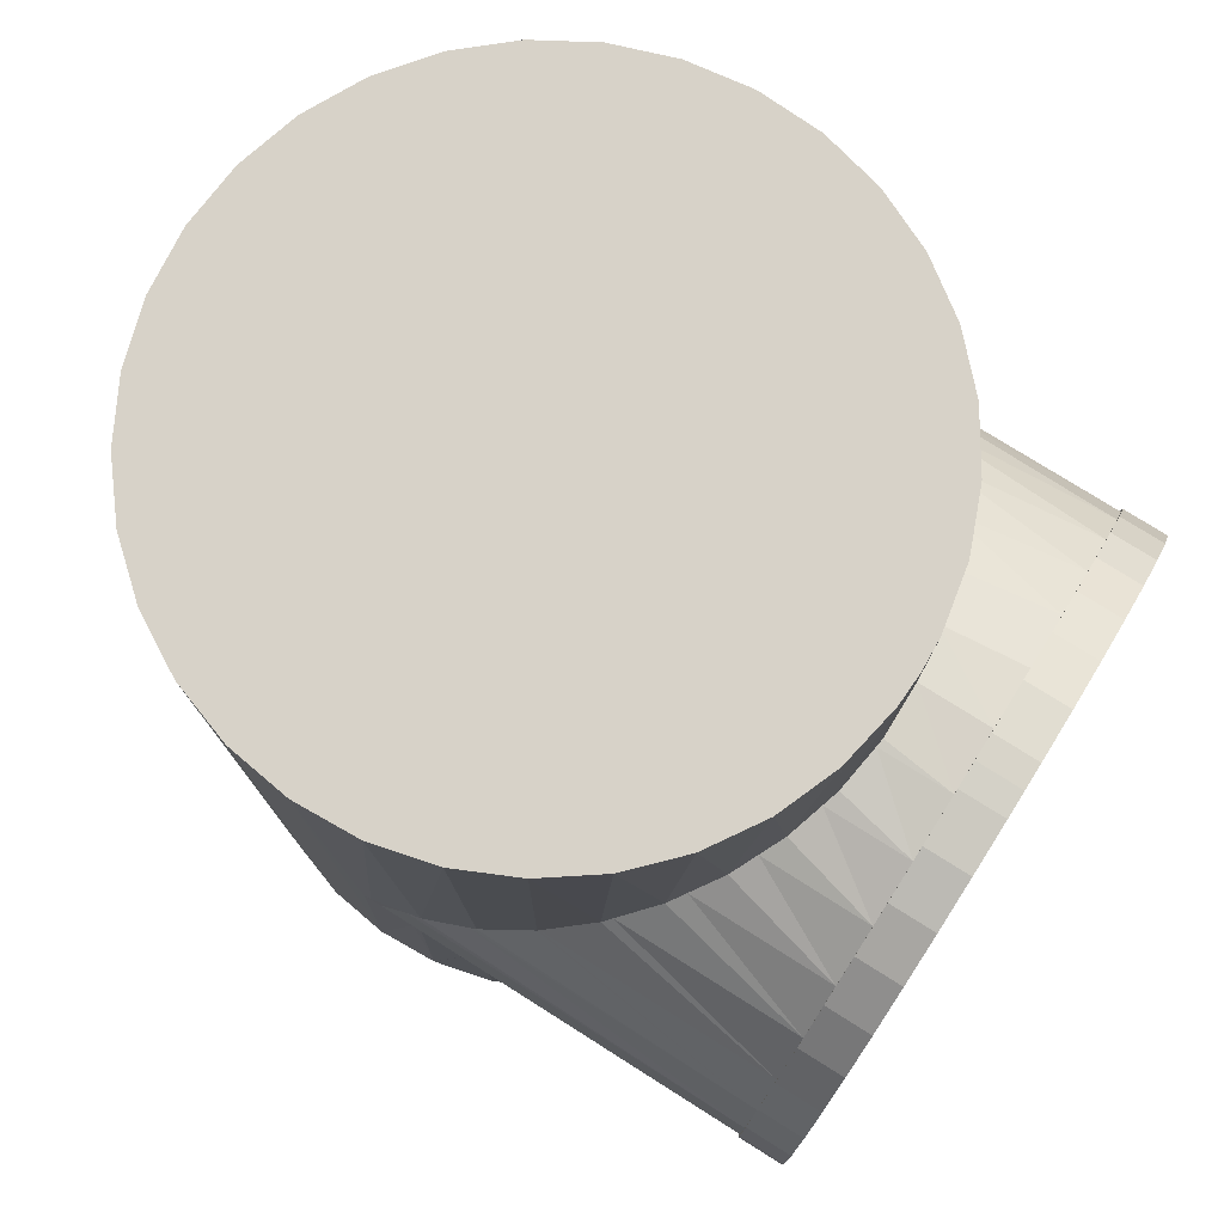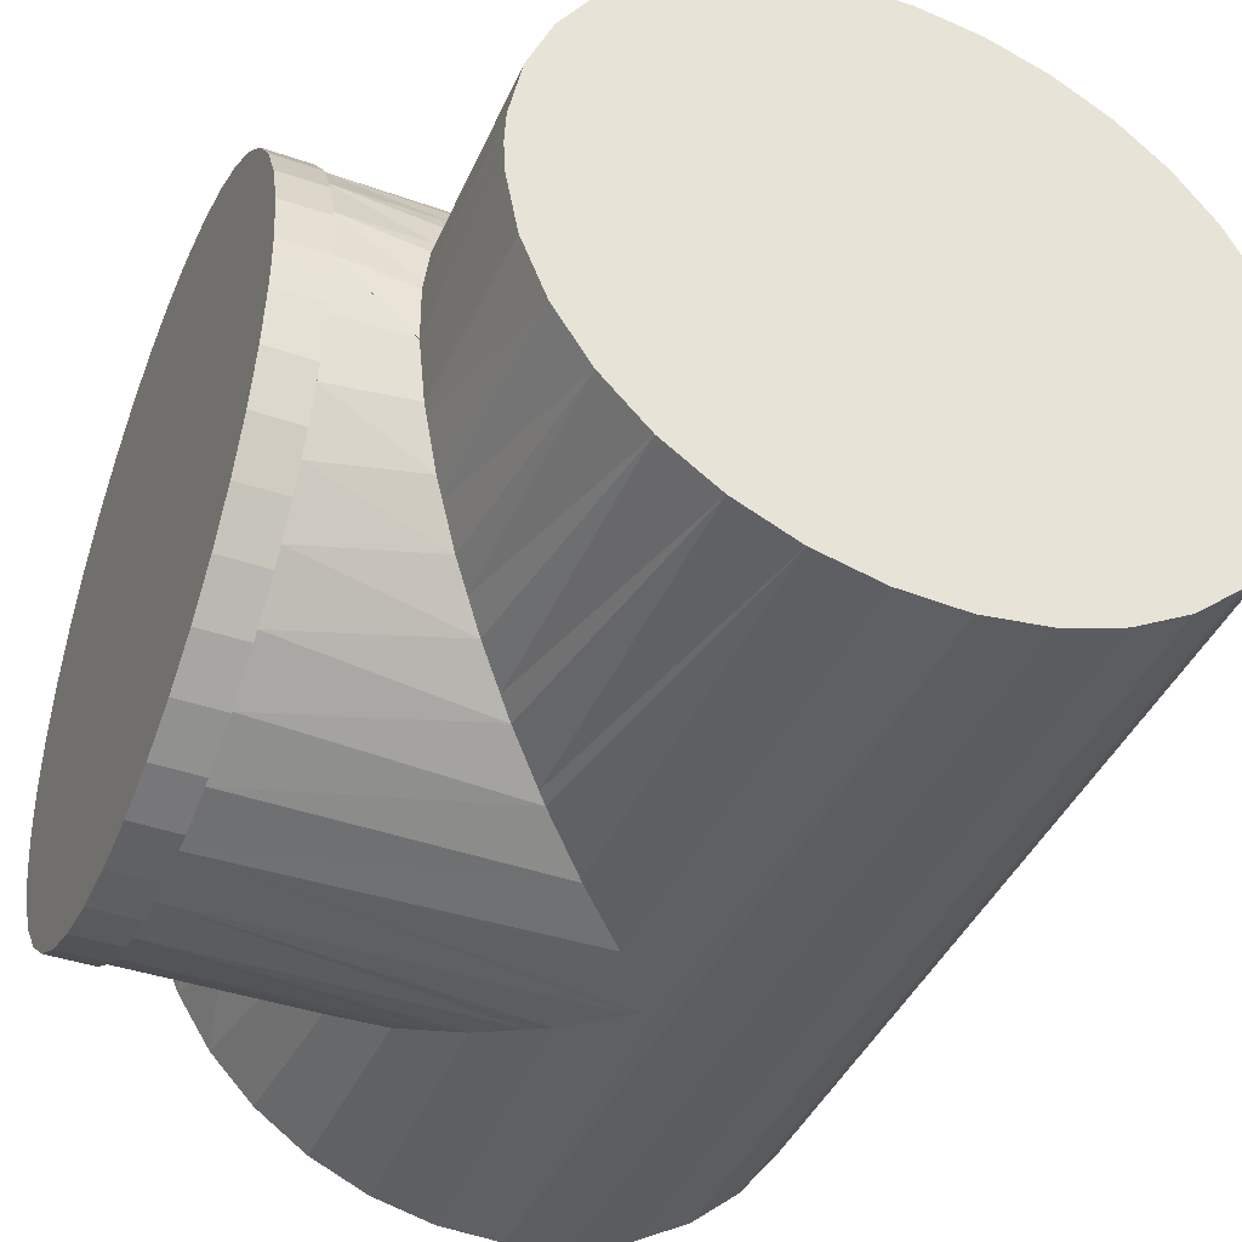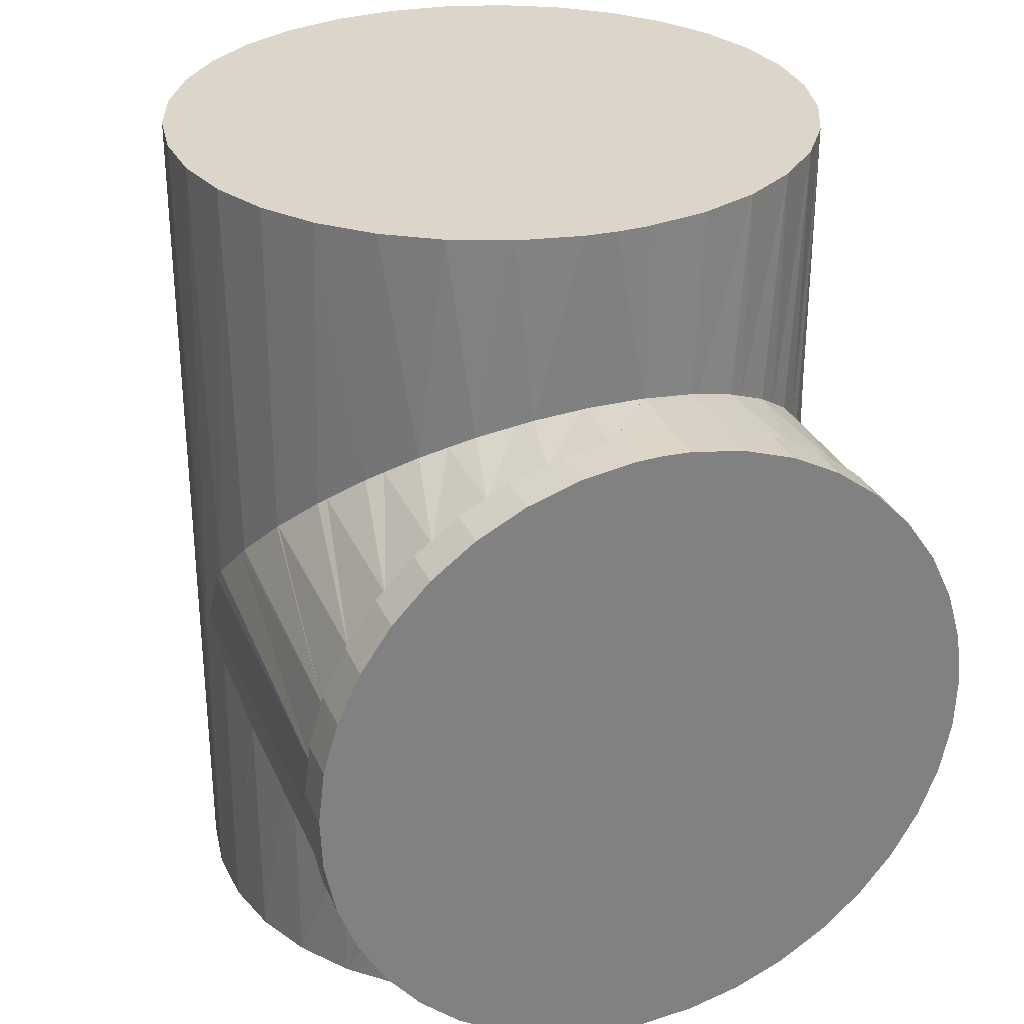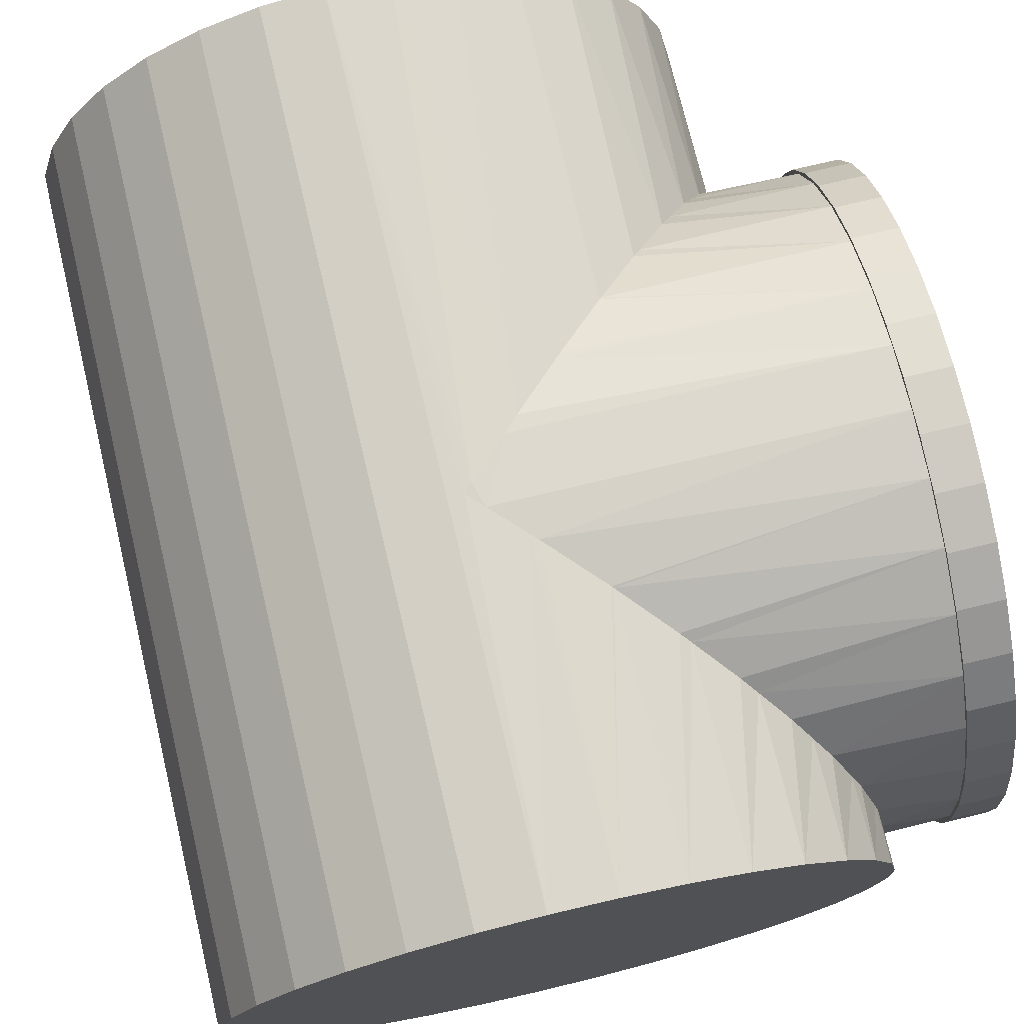
<metadata>
{"format":"obj","ext":"obj","renderer":"f3d","projection":"perspective","resolution":1024,"background":"white","views":[{"elev":77.3,"azim":32.1,"up":"+Y"},{"elev":-41.8,"azim":157.4,"up":"+Z"},{"elev":30.0,"azim":69.6,"up":"+Y"},{"elev":74.1,"azim":-13.4,"up":"+Z"}]}
</metadata>
<code>
g IVCON
v 0.0455 0.03778 -0.00305
v 0.0455 0.0379 -0
v 0.05075 0.0379 -0
v 0.05075 0.03778 0.00305
v 0.05075 0.03778 -0.00305
v 0.05075 0.0368 -0.00907
v 0.0455 0.0368 -0.00907
v 0.05075 0.03487 -0.01486
v 0.0455 0.03487 -0.01486
v 0.05075 0.03203 -0.02026
v 0.0455 0.03203 -0.02026
v 0.05075 0.02837 -0.02513
v 0.0455 0.02837 -0.02513
v 0.05075 0.02397 -0.02936
v 0.0455 0.02397 -0.02936
v 0.05075 0.01895 -0.03282
v 0.0455 0.01895 -0.03282
v 0.05075 0.01344 -0.03544
v 0.0455 0.01344 -0.03544
v 0.05075 0.007581 -0.03713
v 0.0455 0.007581 -0.03713
v 0.05075 0.001526 -0.03787
v 0.0455 0.001526 -0.03787
v 0.05075 -0.004568 -0.03762
v 0.0455 -0.004568 -0.03762
v 0.05075 -0.01054 -0.0364
v 0.0455 -0.01054 -0.0364
v 0.05075 -0.01625 -0.03424
v 0.0455 -0.01625 -0.03424
v 0.05075 -0.02153 -0.03119
v 0.0455 -0.02153 -0.03119
v 0.05075 -0.02625 -0.02733
v 0.0455 -0.02625 -0.02733
v 0.05075 -0.0303 -0.02277
v 0.0455 -0.0303 -0.02277
v 0.05075 -0.03356 -0.01761
v 0.0455 -0.03356 -0.01761
v 0.05075 -0.03595 -0.012
v 0.0455 -0.03595 -0.012
v 0.05075 -0.03741 -0.00608
v 0.0455 -0.03741 -0.00608
v 0.05075 -0.0379 0
v 0.0455 -0.0379 0
v 0.05075 -0.03741 0.00608
v 0.0455 -0.03741 0.00608
v 0.05075 -0.03595 0.012
v 0.0455 -0.03595 0.012
v 0.05075 -0.03356 0.01761
v 0.0455 -0.03356 0.01761
v 0.05075 -0.0303 0.02277
v 0.0455 -0.0303 0.02277
v 0.05075 -0.02625 0.02733
v 0.0455 -0.02625 0.02733
v 0.05075 -0.02153 0.03119
v 0.0455 -0.02153 0.03119
v 0.05075 -0.01625 0.03424
v 0.0455 -0.01625 0.03424
v 0.05075 -0.01054 0.0364
v 0.0455 -0.01054 0.0364
v 0.05075 -0.004568 0.03762
v 0.0455 -0.004568 0.03762
v 0.05075 0.001526 0.03787
v 0.0455 0.001526 0.03787
v 0.05075 0.007581 0.03713
v 0.0455 0.007581 0.03713
v 0.05075 0.01344 0.03544
v 0.0455 0.01344 0.03544
v 0.05075 0.01895 0.03282
v 0.0455 0.01895 0.03282
v 0.05075 0.02397 0.02936
v 0.0455 0.02397 0.02936
v 0.05075 0.02837 0.02513
v 0.0455 0.02837 0.02513
v 0.05075 0.03203 0.02026
v 0.0455 0.03203 0.02026
v 0.05075 0.03487 0.01486
v 0.0455 0.03487 0.01486
v 0.05075 0.0368 0.00907
v 0.0455 0.0368 0.00907
v 0.0455 0.03778 0.00305
v 0.0455 0.0379 -0
v 0.05075 0.0379 -0
v 0.0342 -0.0342 0.01539
v 0.03324 -0.03324 0.01713
v 0.03333 -0.04225 0.01718
v -0 -0 -0.0375
v -0.001784 0.0572 -0.03746
v 0.005332 0.005332 -0.03706
v 0.005337 0.0572 -0.03712
v 0.006122 0.006122 -0.037
v 0.005325 -0.005325 -0.03702
v 0.005337 -0.04225 -0.03712
v 0.001779 -0.001779 -0.0374
v -0.001784 -0.04225 -0.03746
v 0.000962 -0.000962 -0.03749
v 0.01226 0.0572 -0.03544
v 0.01875 0.0572 -0.03248
v 0.01871 0.01871 -0.03241
v 0.01771 0.01771 -0.03305
v 0.01226 0.01226 -0.03542
v 0.01208 0.01208 -0.0355
v 0.02456 0.0572 -0.02834
v 0.02948 0.0572 -0.02318
v 0.02938 0.02938 -0.0231
v 0.02742 0.02742 -0.02558
v 0.02448 0.02448 -0.02825
v 0.02287 0.02287 -0.02972
v 0.03333 0.0572 -0.01718
v 0.03598 0.0572 -0.01056
v 0.03592 0.03592 -0.01054
v 0.0342 0.0342 -0.01539
v 0.03324 0.03324 -0.01713
v 0.03123 0.03123 -0.02076
v 0.03733 0.0572 0.003565
v 0.03726 0.03726 0.003554
v 0.03741 0.03741 0.002592
v 0.0375 0.0572 -0
v 0.03733 0.03733 -0.00355
v 0.03733 0.0572 -0.003565
v 0.03733 0.03733 -0.003564
v 0.03625 0.03625 -0.009598
v 0.03648 0.03648 0.008665
v 0.03598 0.0572 0.01056
v 0.03588 0.03588 0.01053
v 0.03458 0.03458 0.01451
v 0.03333 0.0572 0.01718
v 0.03322 0.03322 0.01713
v 0.03175 0.03175 0.01996
v 0.02948 0.0572 0.02318
v 0.02938 0.02938 0.02311
v 0.02806 0.02806 0.02487
v 0.02456 0.0572 0.02834
v 0.0245 0.0245 0.02828
v 0.02363 0.02363 0.02912
v 0.01875 0.0572 0.03248
v 0.01874 0.01874 0.03246
v 0.01856 0.01856 0.03259
v 0.01226 0.0572 0.03544
v 0.01299 0.01299 0.03518
v 0.005337 0.0572 0.03712
v 0.007069 0.007069 0.03683
v 0.01225 0.01225 0.03538
v -0.001784 0.0572 0.03746
v 0.000962 0.000962 0.03749
v 0.005325 0.005325 0.03702
v 0.008811 -0.008811 0.03632
v 0.006122 -0.006122 0.037
v 0.005337 -0.04225 0.03712
v 0.005332 -0.005332 0.03706
v -0.001784 -0.04225 0.03746
v 0.001776 -0.001776 0.03735
v -0 -0 0.0375
v 0.01771 -0.01771 0.03305
v 0.01226 -0.04225 0.03544
v 0.01871 -0.01871 0.03241
v 0.01875 -0.04225 0.03248
v 0.0217 -0.0217 0.03047
v 0.01553 -0.01553 0.034
v 0.01226 -0.01226 0.03542
v 0.01208 -0.01208 0.0355
v 0.02742 -0.02742 0.02558
v 0.02456 -0.04225 0.02834
v 0.02938 -0.02938 0.0231
v 0.02948 -0.04225 0.02318
v 0.03123 -0.03123 0.02076
v 0.02712 -0.02712 0.02585
v 0.02448 -0.02448 0.02825
v 0.02287 -0.02287 0.02972
v 0.03151 -0.03151 0.02025
v 0.03598 -0.04225 0.01056
v 0.03592 -0.03592 0.01054
v 0.03472 -0.03472 0.01391
v 0.03733 -0.03733 0.00355
v 0.03733 -0.03733 0.003564
v 0.03733 -0.04225 0.003565
v 0.0367 -0.0367 0.007075
v 0.03625 -0.03625 0.009598
v 0.03738 -0.03738 -2e-06
v 0.0375 -0.04225 -0
v 0.03741 -0.03741 -0.002592
v 0.03733 -0.04225 -0.003565
v 0.03726 -0.03726 -0.003554
v 0.03673 -0.03673 -0.007082
v 0.03598 -0.04225 -0.01056
v 0.03648 -0.03648 -0.008665
v 0.03322 -0.03322 -0.01713
v 0.03458 -0.03458 -0.01451
v 0.03333 -0.04225 -0.01718
v 0.03477 -0.03477 -0.01392
v 0.03588 -0.03588 -0.01053
v 0.03175 -0.03175 -0.01996
v 0.02948 -0.04225 -0.02318
v 0.03152 -0.03152 -0.02026
v 0.0245 -0.0245 -0.02828
v 0.02708 -0.02708 -0.02582
v 0.02456 -0.04225 -0.02834
v 0.02806 -0.02806 -0.02487
v 0.02938 -0.02938 -0.02311
v 0.02363 -0.02363 -0.02912
v 0.01875 -0.04225 -0.03248
v 0.02168 -0.02168 -0.03045
v 0.01299 -0.01299 -0.03518
v 0.01553 -0.01553 -0.034
v 0.01226 -0.04225 -0.03544
v 0.01856 -0.01856 -0.03259
v 0.01874 -0.01874 -0.03246
v 0.007069 -0.007069 -0.03683
v 0.008813 -0.008813 -0.03634
v 0.01225 -0.01225 -0.03538
v -0.008841 -0.04225 -0.03644
v -0.008841 0.0572 -0.03644
v -0.01558 -0.04225 -0.03411
v -0.01558 0.0572 -0.03411
v -0.02175 -0.04225 -0.03055
v -0.02175 0.0572 -0.03055
v -0.02714 -0.04225 -0.02588
v -0.02714 0.0572 -0.02588
v -0.03155 -0.04225 -0.02027
v -0.03155 0.0572 -0.02027
v -0.03481 -0.04225 -0.01394
v -0.03481 0.0572 -0.01394
v -0.03682 -0.04225 -0.007097
v -0.03682 0.0572 -0.007097
v -0.0375 -0.04225 0
v -0.0375 0.0572 0
v -0.03682 -0.04225 0.007097
v -0.03682 0.0572 0.007097
v -0.03481 -0.04225 0.01394
v -0.03481 0.0572 0.01394
v -0.03155 -0.04225 0.02027
v -0.03155 0.0572 0.02027
v -0.02714 -0.04225 0.02588
v -0.02714 0.0572 0.02588
v -0.02175 -0.04225 0.03055
v -0.02175 0.0572 0.03055
v -0.01558 -0.04225 0.03411
v -0.01558 0.0572 0.03411
v -0.008841 -0.04225 0.03644
v -0.008841 0.0572 0.03644
v 0.0375 0.0572 -0
v 0.0375 -0.04225 -0
v 0.0455 0.03733 0.003565
v 0.0455 0.03598 0.01056
v 0.0455 -0.03682 -0.007097
v 0.0455 0.03733 -0.003565
v 0.0455 0.03598 -0.01056
v 0.0455 0.03333 -0.01718
v 0.0455 -0.03481 -0.01394
v 0.0455 -0.03155 -0.02027
v 0.0455 0.02948 -0.02318
v 0.0455 0.02456 -0.02834
v 0.0455 0.01875 -0.03248
v 0.0455 -0.02714 -0.02588
v 0.0455 0.01226 -0.03544
v 0.0455 -0.02175 -0.03055
v 0.0455 0.005337 -0.03712
v 0.0455 -0.01558 -0.03411
v 0.0455 -0.001784 -0.03746
v 0.0455 -0.008841 -0.03644
v 0.0455 -0.008841 0.03644
v 0.0455 -0.01558 0.03411
v 0.0455 -0.001784 0.03746
v 0.0455 0.02948 0.02318
v 0.0455 0.03333 0.01718
v 0.0455 -0.0375 0
v 0.0455 -0.03481 0.01394
v 0.0455 -0.03682 0.007097
v 0.0455 0.01226 0.03544
v 0.0455 0.005337 0.03712
v 0.0455 0.01875 0.03248
v 0.0455 0.02456 0.02834
v 0.0455 -0.03155 0.02027
v 0.0455 -0.02714 0.02588
v 0.0455 -0.02175 0.03055
v -0 -0 0.0375
v -0 -0 -0.0375
v 0.0455 -0.0375 0
f 1 2 3
f 3 2 4
f 3 5 1
f 1 5 6
f 1 6 7
f 7 6 8
f 7 8 9
f 9 8 10
f 9 10 11
f 11 10 12
f 11 12 13
f 13 12 14
f 13 14 15
f 15 14 16
f 15 16 17
f 17 16 18
f 17 18 19
f 19 18 20
f 19 20 21
f 21 20 22
f 21 22 23
f 23 22 24
f 23 24 25
f 25 24 26
f 25 26 27
f 27 26 28
f 27 28 29
f 29 28 30
f 29 30 31
f 31 30 32
f 31 32 33
f 33 32 34
f 33 34 35
f 35 34 36
f 35 36 37
f 37 36 38
f 37 38 39
f 39 38 40
f 39 40 41
f 41 40 42
f 41 42 43
f 43 42 44
f 43 44 45
f 45 44 46
f 45 46 47
f 47 46 48
f 47 48 49
f 49 48 50
f 49 50 51
f 51 50 52
f 51 52 53
f 53 52 54
f 53 54 55
f 55 54 56
f 55 56 57
f 57 56 58
f 57 58 59
f 59 58 60
f 59 60 61
f 61 60 62
f 61 62 63
f 63 62 64
f 63 64 65
f 65 64 66
f 65 66 67
f 67 66 68
f 67 68 69
f 69 68 70
f 69 70 71
f 71 70 72
f 71 72 73
f 73 72 74
f 73 74 75
f 75 74 76
f 75 76 77
f 77 76 78
f 77 78 79
f 79 78 4
f 79 4 80
f 80 4 2
f 80 43 45
f 80 45 79
f 79 45 47
f 79 47 77
f 77 47 49
f 77 49 75
f 75 49 51
f 75 51 73
f 73 51 53
f 73 53 71
f 71 53 55
f 71 55 69
f 69 55 57
f 69 57 67
f 67 57 59
f 67 59 65
f 65 59 61
f 65 61 63
f 31 33 35
f 35 1 7
f 80 81 43
f 43 81 1
f 43 1 41
f 41 1 35
f 41 35 39
f 39 35 37
f 7 9 35
f 35 9 11
f 35 11 13
f 13 15 35
f 35 15 17
f 35 17 19
f 25 27 29
f 29 31 25
f 25 31 35
f 25 35 23
f 23 35 19
f 23 19 21
f 24 22 20
f 24 20 26
f 26 20 18
f 26 18 28
f 28 18 16
f 28 16 30
f 30 16 14
f 30 14 32
f 32 14 12
f 32 12 34
f 34 12 10
f 34 10 36
f 36 10 8
f 36 8 38
f 38 8 6
f 38 6 40
f 40 6 5
f 40 5 42
f 42 5 82
f 42 82 4
f 70 68 42
f 72 70 74
f 74 70 42
f 74 42 76
f 76 42 4
f 76 4 78
f 60 58 42
f 42 58 56
f 62 60 64
f 64 60 42
f 64 42 66
f 66 42 68
f 46 44 48
f 48 44 42
f 50 48 52
f 52 48 42
f 52 42 54
f 54 42 56
f 83 84 85
f 86 87 88
f 88 87 89
f 88 89 90
f 91 92 93
f 93 92 94
f 93 94 95
f 95 94 86
f 96 97 98
f 98 99 96
f 96 99 100
f 96 100 89
f 89 100 101
f 89 101 90
f 102 103 104
f 104 105 102
f 102 105 106
f 102 106 97
f 97 106 107
f 97 107 98
f 108 109 110
f 110 111 108
f 108 111 112
f 108 112 103
f 103 112 113
f 103 113 104
f 114 115 116
f 114 116 117
f 117 116 118
f 117 118 119
f 119 118 120
f 119 120 109
f 109 120 121
f 109 121 110
f 115 114 122
f 122 114 123
f 122 123 124
f 124 123 125
f 125 123 126
f 125 126 127
f 127 126 128
f 128 126 129
f 128 129 130
f 130 129 131
f 131 129 132
f 131 132 133
f 133 132 134
f 134 132 135
f 134 135 136
f 136 135 137
f 137 135 138
f 137 138 139
f 140 141 138
f 138 141 142
f 138 142 139
f 143 144 140
f 140 144 145
f 140 145 141
f 146 147 148
f 148 147 149
f 148 149 150
f 150 149 151
f 150 151 152
f 153 154 155
f 155 154 156
f 155 156 157
f 153 158 154
f 154 158 159
f 154 159 148
f 148 159 160
f 148 160 146
f 161 162 163
f 163 162 164
f 163 164 165
f 161 166 162
f 162 166 167
f 162 167 156
f 156 167 168
f 156 168 157
f 85 84 164
f 164 84 169
f 164 169 165
f 170 171 85
f 85 171 172
f 85 172 83
f 175 174 176
f 175 176 170
f 170 176 177
f 170 177 171
f 173 175 178
f 178 175 179
f 178 179 180
f 180 179 181
f 180 181 182
f 182 181 183
f 183 181 184
f 183 184 185
f 186 187 188
f 188 187 189
f 188 189 184
f 184 189 190
f 184 190 185
f 186 188 191
f 191 188 192
f 191 192 193
f 194 195 196
f 196 195 197
f 196 197 192
f 192 197 198
f 192 198 193
f 194 196 199
f 199 196 200
f 199 200 201
f 202 203 204
f 204 203 205
f 204 205 200
f 200 205 206
f 200 206 201
f 91 207 92
f 92 207 208
f 92 208 204
f 204 208 209
f 204 209 202
f 86 94 87
f 87 94 210
f 87 210 211
f 211 210 212
f 211 212 213
f 213 212 214
f 213 214 215
f 215 214 216
f 215 216 217
f 217 216 218
f 217 218 219
f 219 218 220
f 219 220 221
f 221 220 222
f 221 222 223
f 223 222 224
f 223 224 225
f 225 224 226
f 225 226 227
f 227 226 228
f 227 228 229
f 229 228 230
f 229 230 231
f 231 230 232
f 231 232 233
f 233 232 234
f 233 234 235
f 235 234 236
f 235 236 237
f 237 236 238
f 237 238 239
f 239 238 150
f 239 150 143
f 143 150 152
f 143 152 144
f 143 140 239
f 239 140 138
f 239 138 237
f 237 138 135
f 237 135 235
f 235 135 132
f 235 132 233
f 233 132 129
f 233 129 231
f 231 129 126
f 231 126 229
f 229 126 123
f 229 123 227
f 227 123 114
f 227 114 225
f 225 114 240
f 225 240 119
f 223 225 221
f 221 225 119
f 221 119 219
f 219 119 109
f 109 108 103
f 109 103 219
f 219 103 102
f 219 102 97
f 97 96 219
f 219 96 89
f 219 89 87
f 215 217 213
f 213 217 219
f 213 219 211
f 211 219 87
f 228 226 224
f 94 92 210
f 210 92 204
f 210 204 212
f 212 204 200
f 212 200 214
f 214 200 196
f 214 196 216
f 216 196 192
f 216 192 218
f 218 192 188
f 218 188 220
f 220 188 184
f 220 184 222
f 222 184 181
f 222 181 224
f 224 181 241
f 224 241 175
f 175 170 224
f 224 170 85
f 224 85 164
f 238 236 150
f 150 236 224
f 230 228 232
f 232 228 224
f 232 224 234
f 234 224 236
f 148 150 154
f 154 150 224
f 154 224 156
f 156 224 164
f 156 164 162
f 242 243 244
f 245 242 246
f 246 242 244
f 246 244 247
f 247 244 248
f 247 248 249
f 250 247 251
f 251 247 249
f 251 249 252
f 252 249 253
f 252 253 254
f 254 253 255
f 254 255 256
f 256 255 257
f 256 257 258
f 258 257 259
f 260 261 262
f 262 261 263
f 243 264 244
f 244 264 263
f 244 263 265
f 265 263 266
f 265 266 267
f 268 269 270
f 270 269 262
f 270 262 271
f 271 262 263
f 272 266 273
f 273 266 263
f 273 263 274
f 274 263 261
f 190 189 248
f 197 195 253
f 199 201 255
f 116 115 242
f 139 142 268
f 144 275 151
f 144 151 145
f 145 151 262
f 145 262 269
f 268 142 269
f 269 142 141
f 269 141 145
f 270 271 133
f 133 134 270
f 270 134 136
f 270 136 268
f 268 136 137
f 268 137 139
f 263 264 127
f 127 128 263
f 263 128 130
f 263 130 271
f 271 130 131
f 271 131 133
f 242 115 243
f 115 122 243
f 243 122 124
f 243 124 264
f 264 124 125
f 264 125 127
f 246 121 245
f 245 121 120
f 245 120 242
f 242 118 116
f 247 111 246
f 246 111 110
f 246 110 121
f 250 113 247
f 247 113 112
f 247 112 111
f 251 105 250
f 250 105 104
f 250 104 113
f 252 107 251
f 251 107 106
f 251 106 105
f 254 99 252
f 252 99 98
f 252 98 107
f 88 90 256
f 256 90 101
f 256 101 254
f 254 101 100
f 254 100 99
f 276 88 95
f 95 88 256
f 95 256 93
f 93 256 258
f 93 258 91
f 202 259 203
f 203 259 257
f 203 257 205
f 202 209 259
f 259 209 208
f 259 208 258
f 258 208 207
f 258 207 91
f 255 201 257
f 257 201 206
f 257 206 205
f 253 195 255
f 255 195 194
f 255 194 199
f 248 189 249
f 249 189 187
f 249 187 186
f 186 191 249
f 249 191 193
f 249 193 253
f 253 193 198
f 253 198 197
f 277 178 180
f 277 180 244
f 180 182 244
f 244 182 183
f 244 183 248
f 248 183 185
f 248 185 190
f 178 277 173
f 173 277 267
f 172 171 266
f 266 171 177
f 266 177 267
f 267 177 176
f 267 176 174
f 172 266 83
f 83 266 272
f 83 272 84
f 273 166 161
f 161 163 273
f 273 163 165
f 273 165 272
f 272 165 169
f 272 169 84
f 166 273 167
f 167 273 274
f 167 274 168
f 158 153 261
f 261 153 155
f 261 155 274
f 274 155 157
f 274 157 168
f 158 261 159
f 159 261 260
f 159 260 160
f 151 149 262
f 262 149 147
f 262 147 260
f 260 147 146
f 260 146 160

</code>
